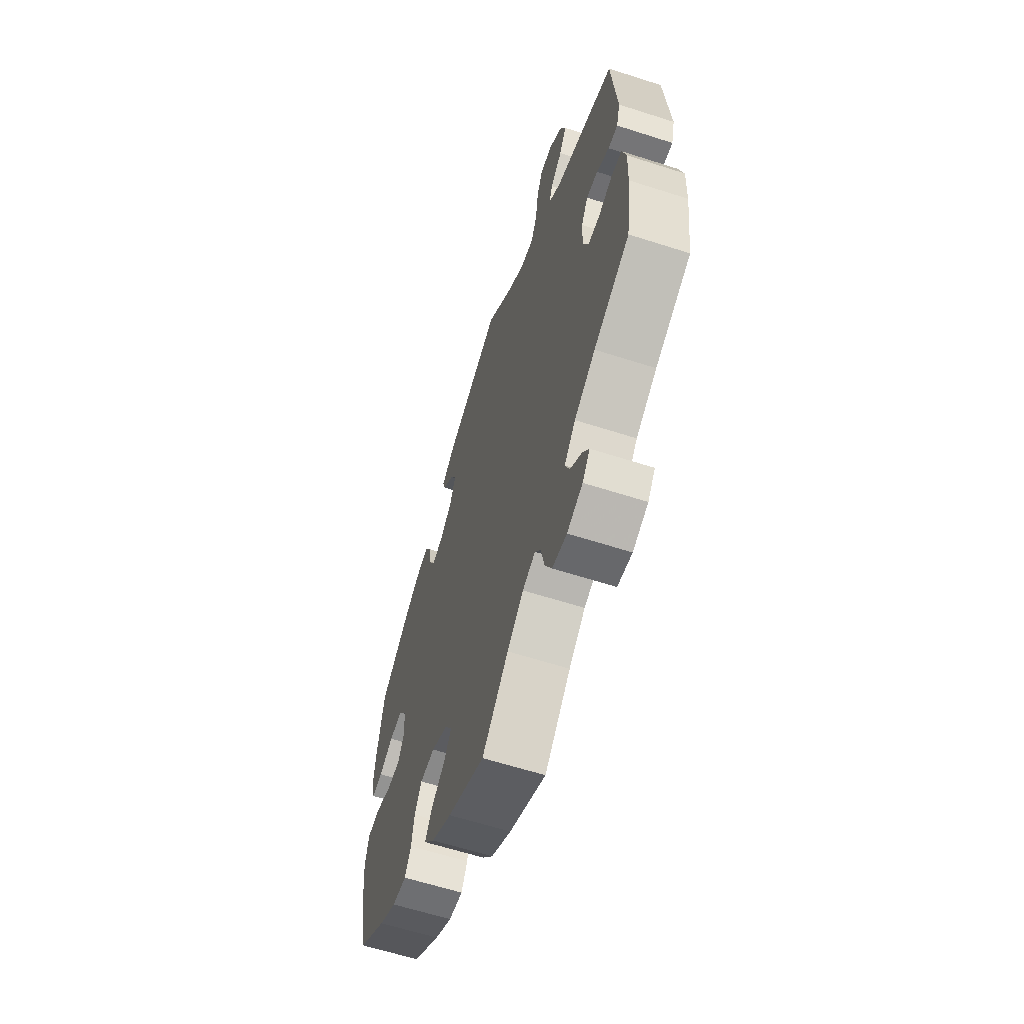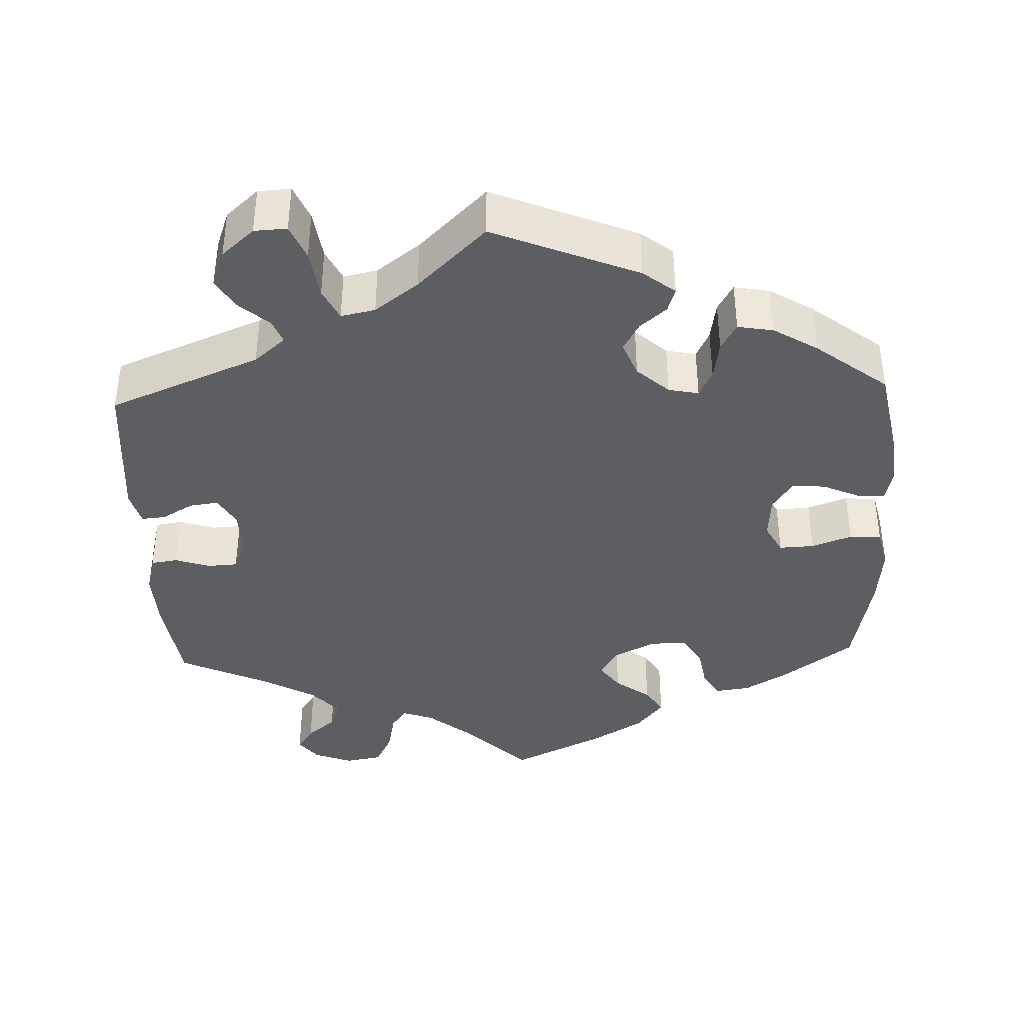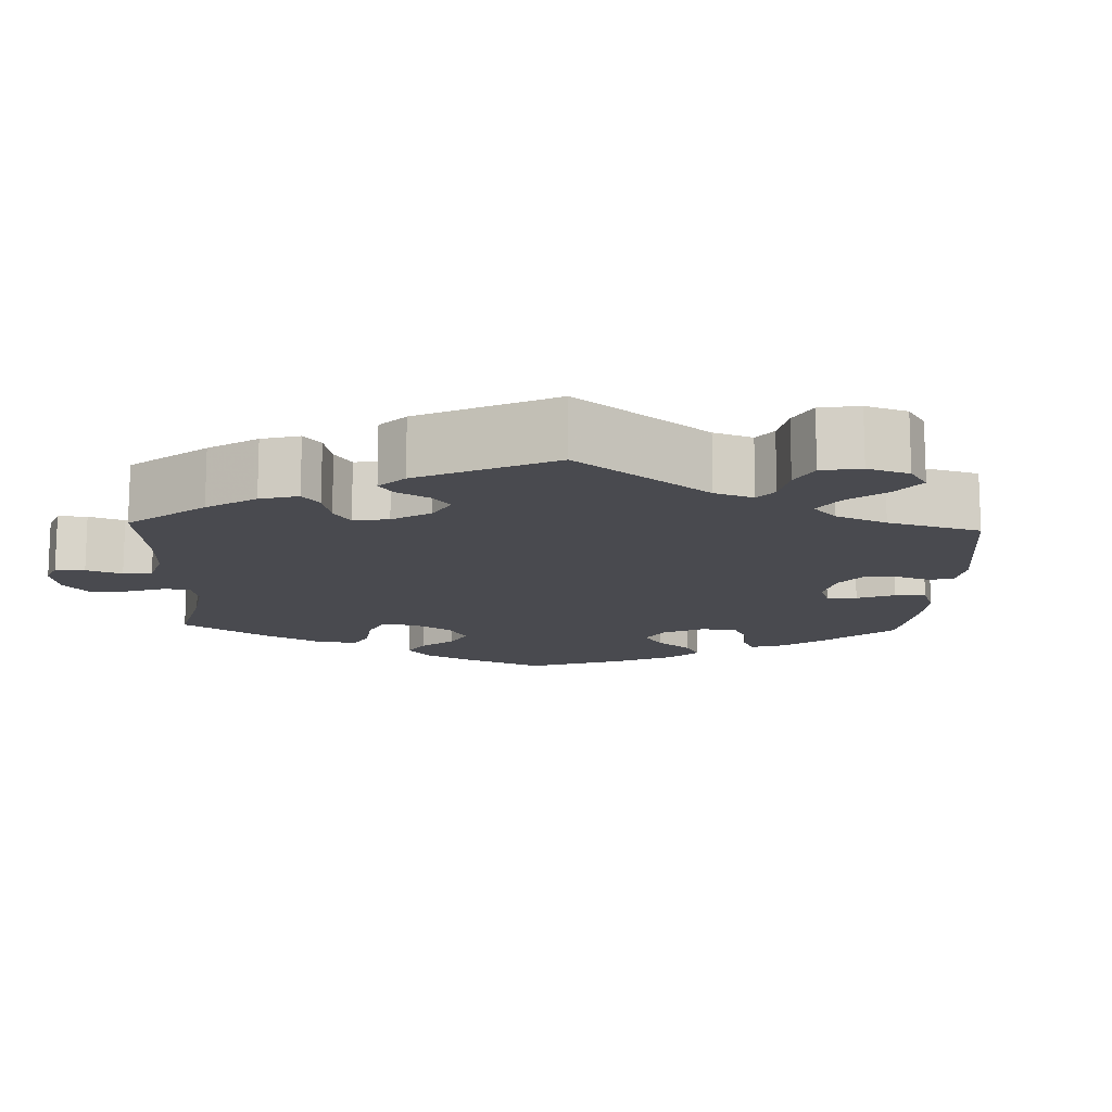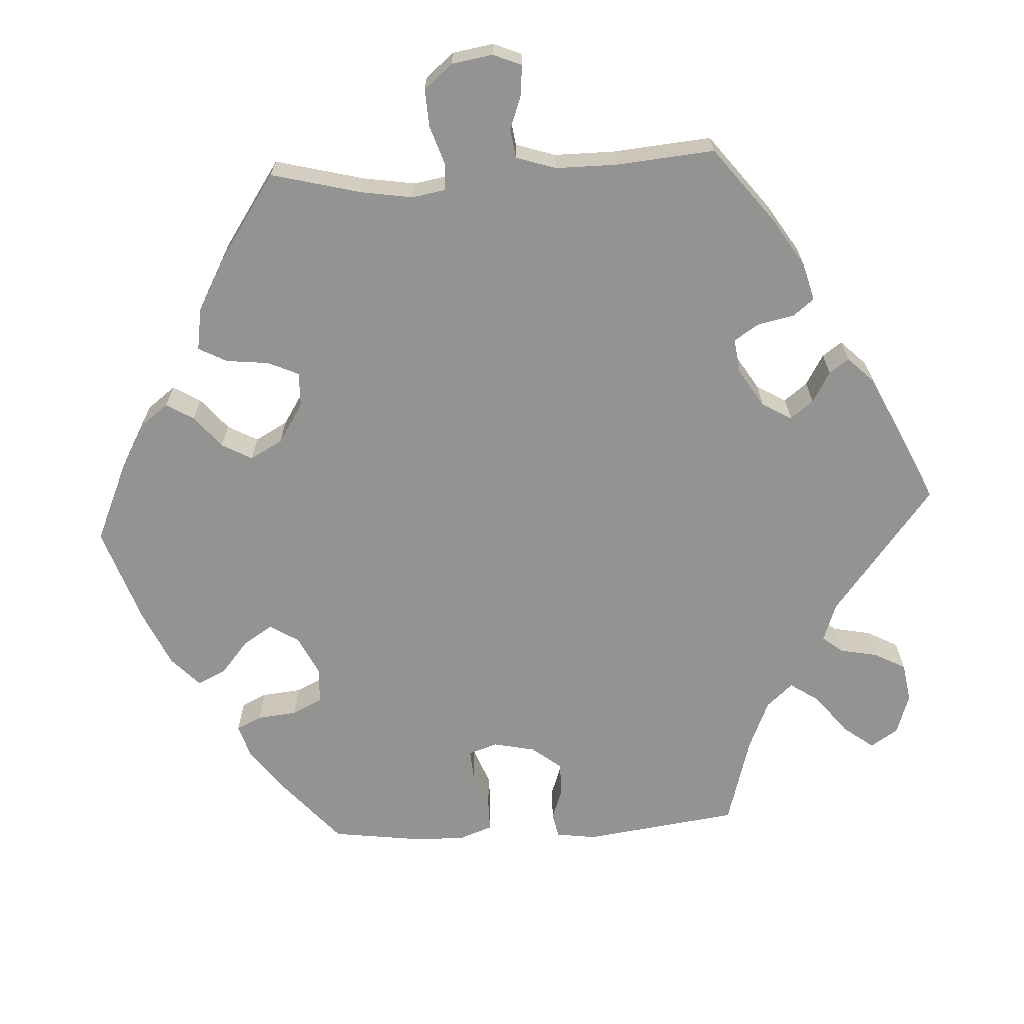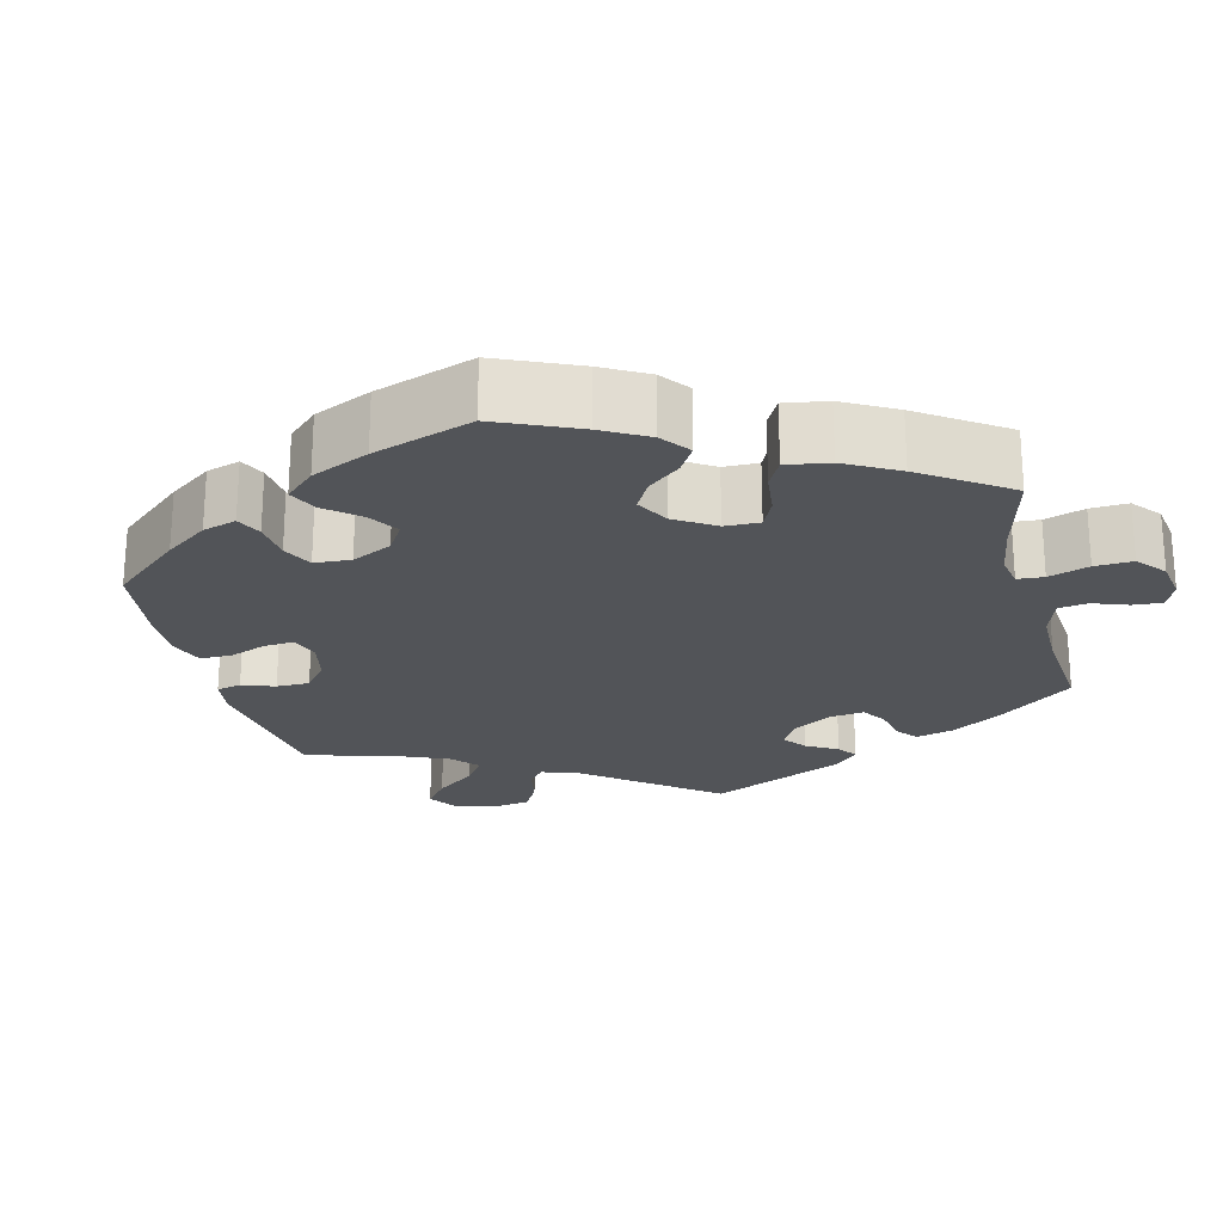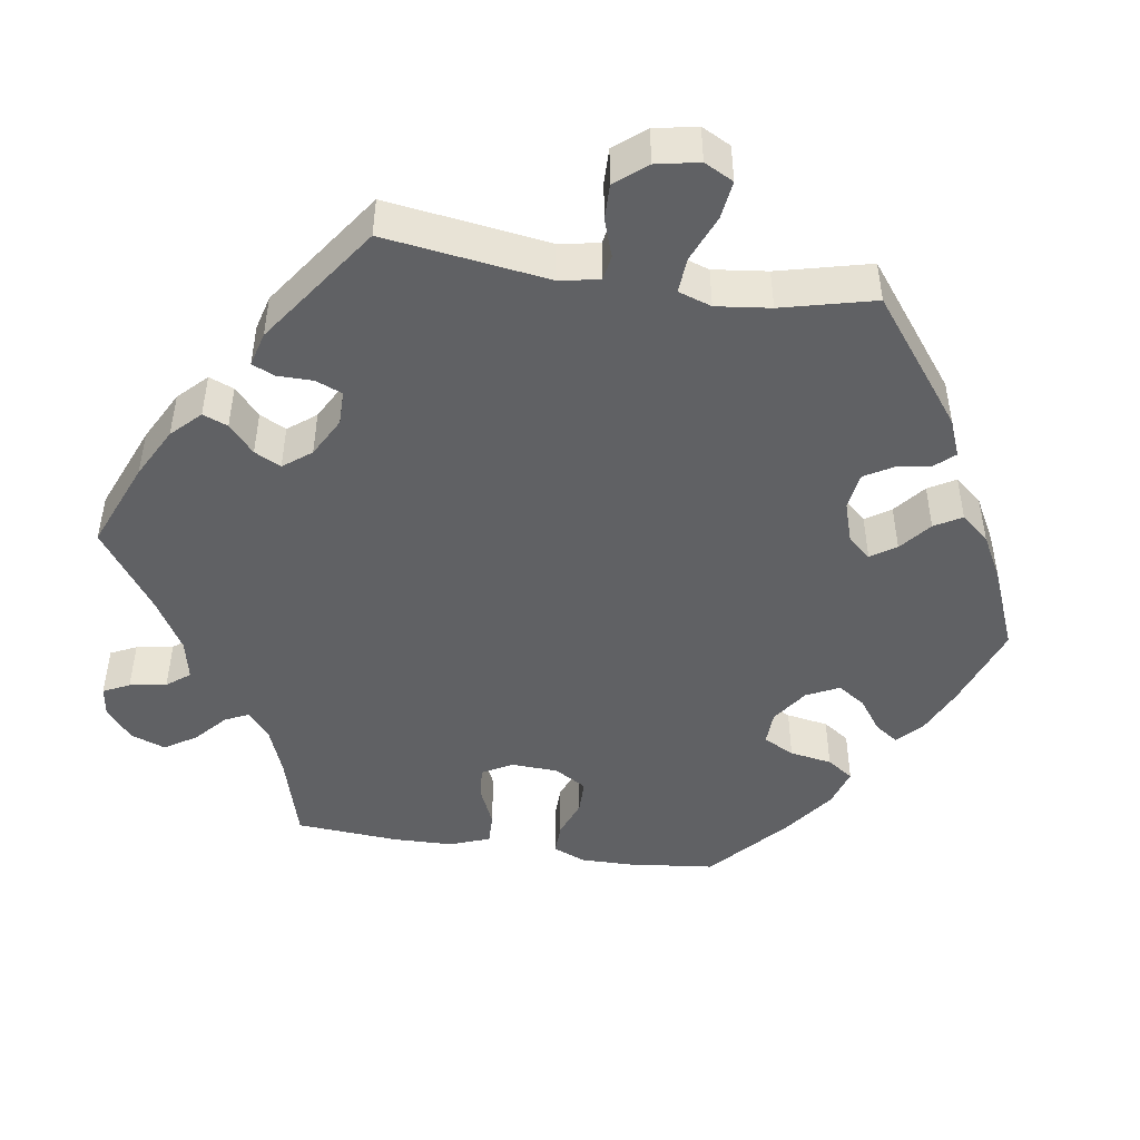
<metadata>
{"format":"obj","ext":"obj","renderer":"f3d","projection":"perspective","resolution":1024,"background":"white","views":[{"elev":-62.0,"azim":-108.1,"up":"+Z"},{"elev":-39.4,"azim":2.3,"up":"+Y"},{"elev":-13.5,"azim":-62.2,"up":"+Y"},{"elev":-66.6,"azim":-146.8,"up":"+Y"},{"elev":-22.9,"azim":134.1,"up":"+Y"},{"elev":-46.8,"azim":-38.9,"up":"+Y"}]}
</metadata>
<code>
v 0.522 0.07 0.174
v 0.529 0.07 0.107
v 0.519 0.07 0.063
v 0.483 0.07 0.066
v 0.436 0.07 0.087
v 0.393 0.07 0.09
v 0.367 0.07 0.051
v 0.363 0.07 -0.006
v 0.384 0.07 -0.045
v 0.429 0.07 -0.043
v 0.481 0.07 -0.024
v 0.522 0.07 -0.027
v 0.534 0.07 -0.078
v 0.526 0.07 -0.158
v 0.5 0.07 -0.289
v 0.409 0.07 -0.356
v 0.352 0.07 -0.39
v 0.306 0.07 -0.396
v 0.286 0.07 -0.36
v 0.277 0.07 -0.307
v 0.254 0.07 -0.269
v 0.206 0.07 -0.268
v 0.152 0.07 -0.296
v 0.129 0.07 -0.334
v 0.154 0.07 -0.369
v 0.199 0.07 -0.402
v 0.221 0.07 -0.437
v 0.186 0.07 -0.48
v 0.12 0.07 -0.52
v 0 0.07 -0.578
v -0.085 0.07 -0.495
v -0.138 0.07 -0.452
v -0.179 0.07 -0.437
v -0.198 0.07 -0.465
v -0.209 0.07 -0.518
v -0.231 0.07 -0.561
v -0.278 0.07 -0.569
v -0.328 0.07 -0.55
v -0.352 0.07 -0.519
v -0.331 0.07 -0.488
v -0.294 0.07 -0.457
v -0.28 0.07 -0.422
v -0.316 0.07 -0.382
v -0.384 0.07 -0.343
v -0.5 0.07 -0.289
v -0.517 0.07 -0.167
v -0.52 0.07 -0.093
v -0.507 0.07 -0.044
v -0.473 0.07 -0.039
v -0.427 0.07 -0.054
v -0.389 0.07 -0.052
v -0.372 0.07 -0.01
v -0.374 0.07 0.048
v -0.396 0.07 0.086
v -0.433 0.07 0.081
v -0.473 0.07 0.058
v -0.504 0.07 0.055
v -0.516 0.07 0.099
v -0.5 0.07 0.289
v -0.305 0.07 0.368
v -0.265 0.07 0.402
v -0.277 0.07 0.433
v -0.315 0.07 0.466
v -0.339 0.07 0.505
v -0.321 0.07 0.553
v -0.279 0.07 0.59
v -0.237 0.07 0.592
v -0.218 0.07 0.547
v -0.209 0.07 0.483
v -0.189 0.07 0.442
v -0.145 0.07 0.451
v -0.089 0.07 0.493
v -0.001 0.07 0.578
v 0.186 0.07 0.501
v 0.227 0.07 0.469
v 0.217 0.07 0.438
v 0.183 0.07 0.409
v 0.162 0.07 0.372
v 0.18 0.07 0.327
v 0.221 0.07 0.29
v 0.26 0.07 0.282
v 0.277 0.07 0.317
v 0.285 0.07 0.368
v 0.305 0.07 0.403
v 0.351 0.07 0.395
v 0.408 0.07 0.36
v 0.5 0.07 0.289
v 0.522 0 0.174
v 0.529 0 0.107
v 0.519 0 0.063
v 0.483 0 0.066
v 0.436 0 0.087
v 0.393 0 0.09
v 0.367 0 0.051
v 0.363 0 -0.006
v 0.384 0 -0.045
v 0.429 0 -0.043
v 0.481 0 -0.024
v 0.522 0 -0.027
v 0.534 0 -0.078
v 0.526 0 -0.158
v 0.5 0 -0.289
v 0.409 0 -0.356
v 0.352 0 -0.39
v 0.306 0 -0.396
v 0.286 0 -0.36
v 0.277 0 -0.307
v 0.254 0 -0.269
v 0.206 0 -0.268
v 0.152 0 -0.296
v 0.129 0 -0.334
v 0.154 0 -0.369
v 0.199 0 -0.402
v 0.221 0 -0.437
v 0.186 0 -0.48
v 0.12 0 -0.52
v 0 0 -0.578
v -0.085 0 -0.495
v -0.138 0 -0.452
v -0.179 0 -0.437
v -0.198 0 -0.465
v -0.209 0 -0.518
v -0.231 0 -0.561
v -0.278 0 -0.569
v -0.328 0 -0.55
v -0.352 0 -0.519
v -0.331 0 -0.488
v -0.294 0 -0.457
v -0.28 0 -0.422
v -0.316 0 -0.382
v -0.384 0 -0.343
v -0.5 0 -0.289
v -0.517 0 -0.167
v -0.52 0 -0.093
v -0.507 0 -0.044
v -0.473 0 -0.039
v -0.427 0 -0.054
v -0.389 0 -0.052
v -0.372 0 -0.01
v -0.374 0 0.048
v -0.396 0 0.086
v -0.433 0 0.081
v -0.473 0 0.058
v -0.504 0 0.055
v -0.516 0 0.099
v -0.5 0 0.289
v -0.305 0 0.368
v -0.265 0 0.402
v -0.277 0 0.433
v -0.315 0 0.466
v -0.339 0 0.505
v -0.321 0 0.553
v -0.279 0 0.59
v -0.237 0 0.592
v -0.218 0 0.547
v -0.209 0 0.483
v -0.189 0 0.442
v -0.145 0 0.451
v -0.089 0 0.493
v -0.001 0 0.578
v 0.186 0 0.501
v 0.227 0 0.469
v 0.217 0 0.438
v 0.183 0 0.409
v 0.162 0 0.372
v 0.18 0 0.327
v 0.221 0 0.29
v 0.26 0 0.282
v 0.277 0 0.317
v 0.285 0 0.368
v 0.305 0 0.403
v 0.351 0 0.395
v 0.408 0 0.36
v 0.5 0 0.289
f 82 83 84 85
f 81 82 85 86
f 74 75 76 77
f 72 73 74 77
f 71 72 77 78
f 70 71 78 79
f 66 67 68 69
f 66 69 70
f 65 66 70
f 62 63 64 65
f 61 62 65 70
f 60 61 70 79
f 55 56 57 58
f 54 55 58 59
f 53 54 59 60
f 47 48 49 50
f 47 50 51
f 44 45 46 47
f 43 44 47 51
f 42 43 51 52
f 38 39 40 41
f 38 41 42
f 37 38 42
f 34 35 36 37
f 33 34 37 42
f 28 29 30 31
f 28 31 32
f 25 26 27 28
f 24 25 28 32
f 23 24 32 33
f 17 18 19 20
f 17 20 21
f 16 17 21
f 15 16 21
f 14 15 21
f 13 14 21 22
f 10 11 12 13
f 9 10 13 22
f 2 3 4 5
f 2 5 6
f 1 2 6
f 81 86 87 1
f 53 60 79 80
f 8 9 22 23
f 7 8 23 33
f 6 7 33 42
f 81 1 6
f 52 53 80 81
f 6 42 52 81
f 172 171 170 169
f 173 172 169 168
f 164 163 162 161
f 164 161 160 159
f 165 164 159 158
f 166 165 158 157
f 156 155 154 153
f 157 156 153
f 157 153 152
f 152 151 150 149
f 157 152 149 148
f 166 157 148 147
f 145 144 143 142
f 146 145 142 141
f 147 146 141 140
f 137 136 135 134
f 138 137 134
f 134 133 132 131
f 138 134 131 130
f 139 138 130 129
f 128 127 126 125
f 129 128 125
f 129 125 124
f 124 123 122 121
f 129 124 121 120
f 118 117 116 115
f 119 118 115
f 115 114 113 112
f 119 115 112 111
f 120 119 111 110
f 107 106 105 104
f 108 107 104
f 108 104 103
f 108 103 102
f 108 102 101
f 109 108 101 100
f 100 99 98 97
f 109 100 97 96
f 92 91 90 89
f 93 92 89
f 93 89 88
f 88 174 173 168
f 167 166 147 140
f 110 109 96 95
f 120 110 95 94
f 129 120 94 93
f 93 88 168
f 168 167 140 139
f 168 139 129 93
f 1 88 89 2
f 2 89 90 3
f 3 90 91 4
f 4 91 92 5
f 5 92 93 6
f 6 93 94 7
f 7 94 95 8
f 8 95 96 9
f 9 96 97 10
f 10 97 98 11
f 11 98 99 12
f 12 99 100 13
f 13 100 101 14
f 14 101 102 15
f 15 102 103 16
f 16 103 104 17
f 17 104 105 18
f 18 105 106 19
f 19 106 107 20
f 20 107 108 21
f 21 108 109 22
f 22 109 110 23
f 23 110 111 24
f 24 111 112 25
f 25 112 113 26
f 26 113 114 27
f 27 114 115 28
f 28 115 116 29
f 29 116 117 30
f 30 117 118 31
f 31 118 119 32
f 32 119 120 33
f 33 120 121 34
f 34 121 122 35
f 35 122 123 36
f 36 123 124 37
f 37 124 125 38
f 38 125 126 39
f 39 126 127 40
f 40 127 128 41
f 41 128 129 42
f 42 129 130 43
f 43 130 131 44
f 44 131 132 45
f 45 132 133 46
f 46 133 134 47
f 47 134 135 48
f 48 135 136 49
f 49 136 137 50
f 50 137 138 51
f 51 138 139 52
f 52 139 140 53
f 53 140 141 54
f 54 141 142 55
f 55 142 143 56
f 56 143 144 57
f 57 144 145 58
f 58 145 146 59
f 59 146 147 60
f 60 147 148 61
f 61 148 149 62
f 62 149 150 63
f 63 150 151 64
f 64 151 152 65
f 65 152 153 66
f 66 153 154 67
f 67 154 155 68
f 68 155 156 69
f 69 156 157 70
f 70 157 158 71
f 71 158 159 72
f 72 159 160 73
f 73 160 161 74
f 74 161 162 75
f 75 162 163 76
f 76 163 164 77
f 77 164 165 78
f 78 165 166 79
f 79 166 167 80
f 80 167 168 81
f 81 168 169 82
f 82 169 170 83
f 83 170 171 84
f 84 171 172 85
f 85 172 173 86
f 86 173 174 87
f 87 174 88 1

</code>
